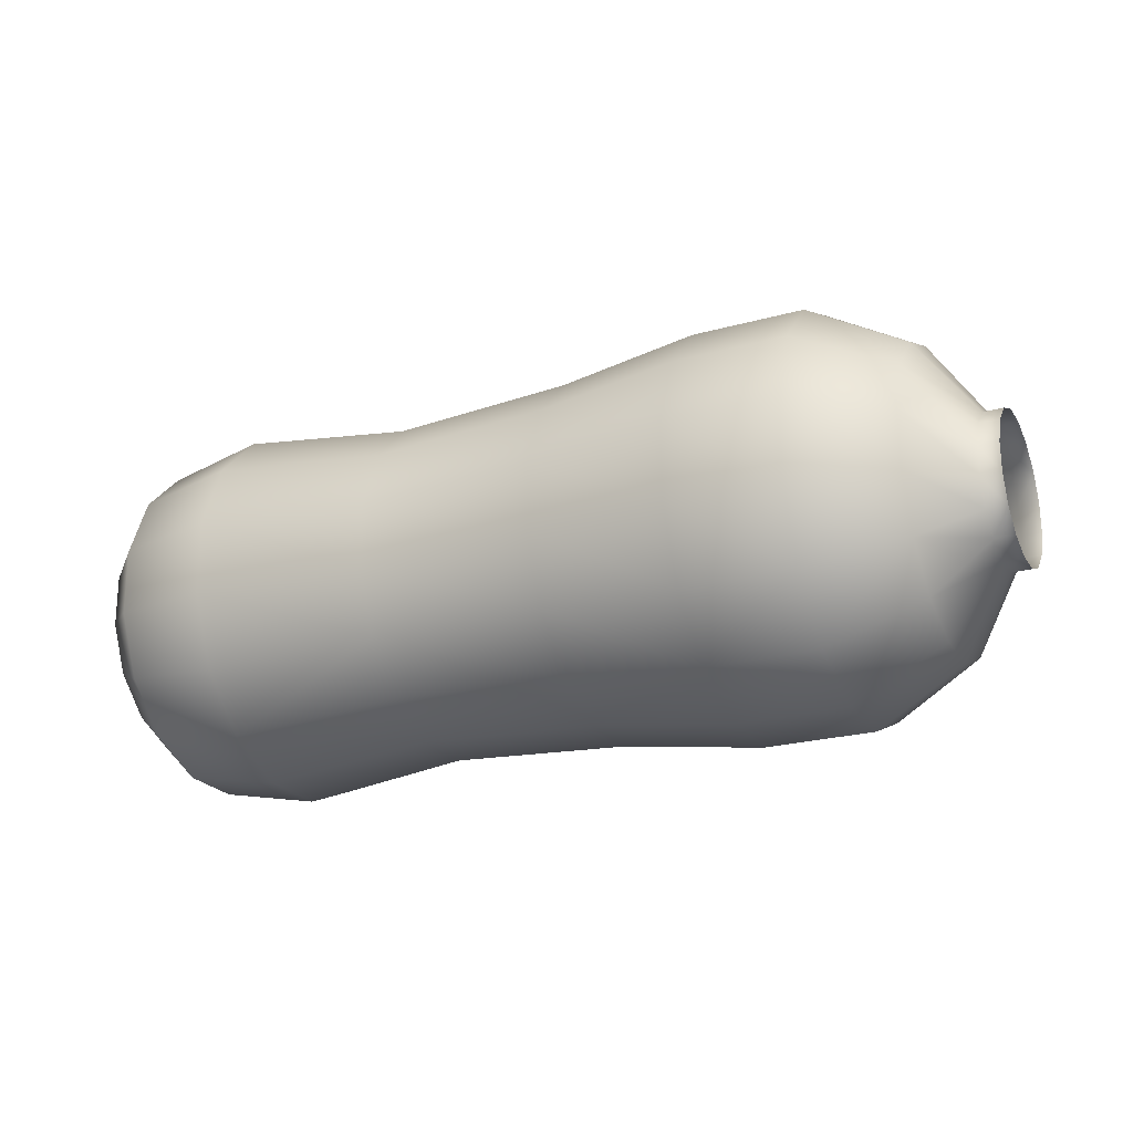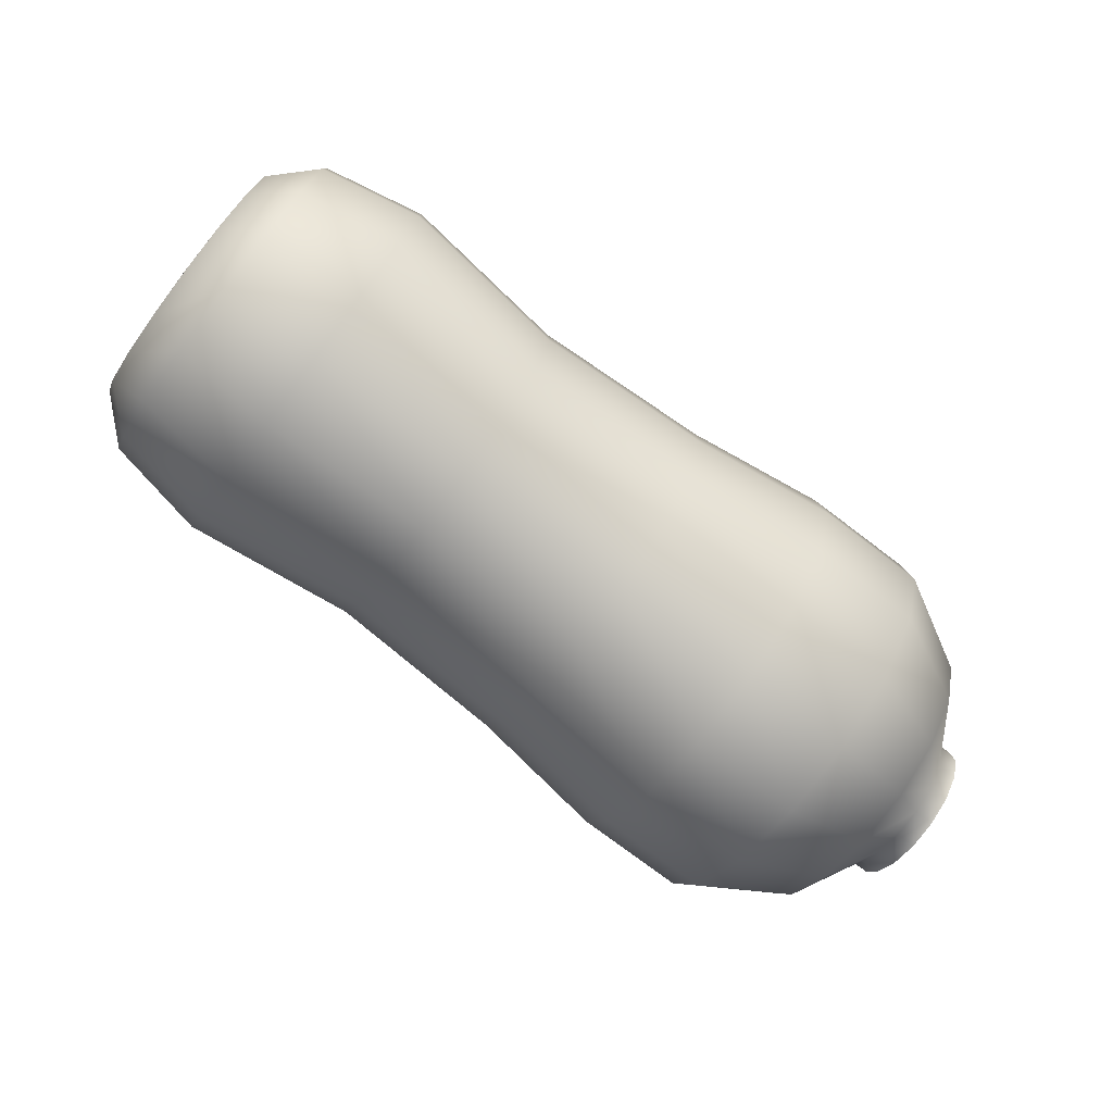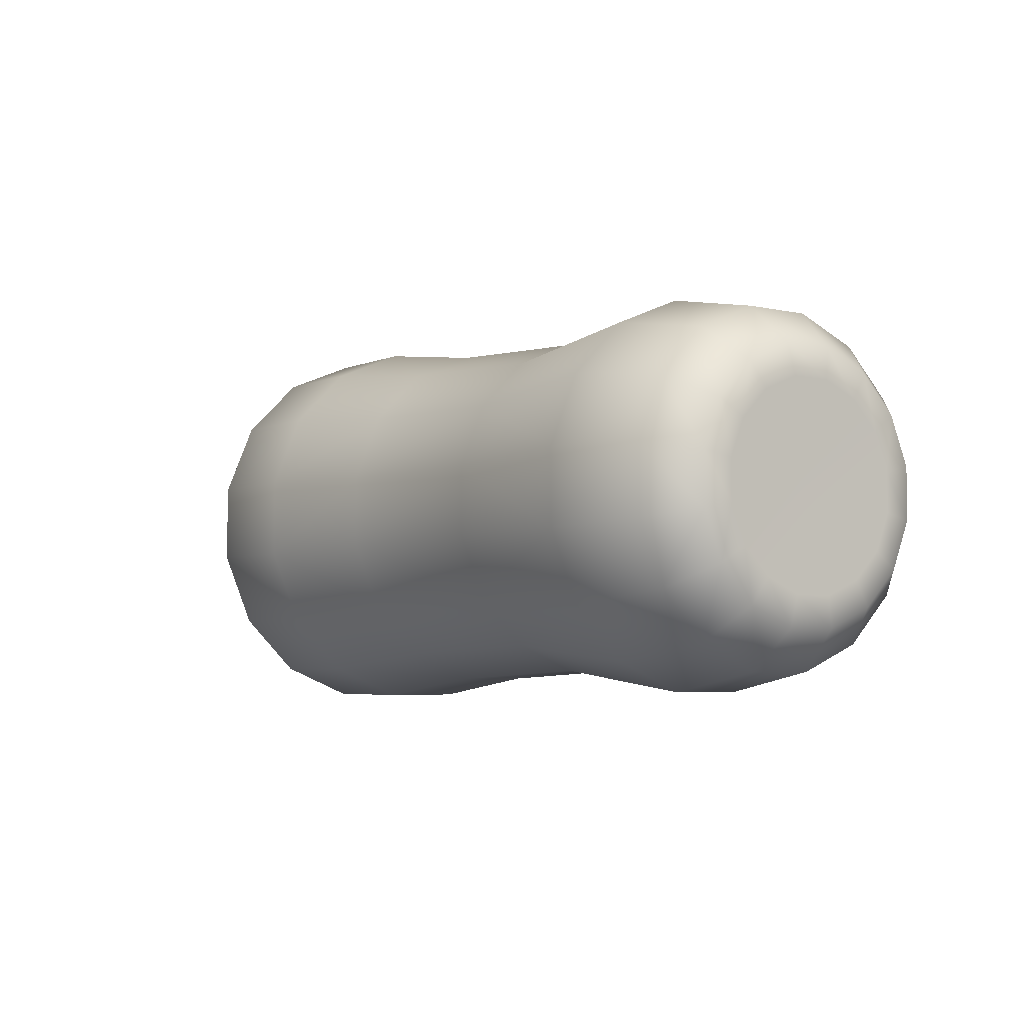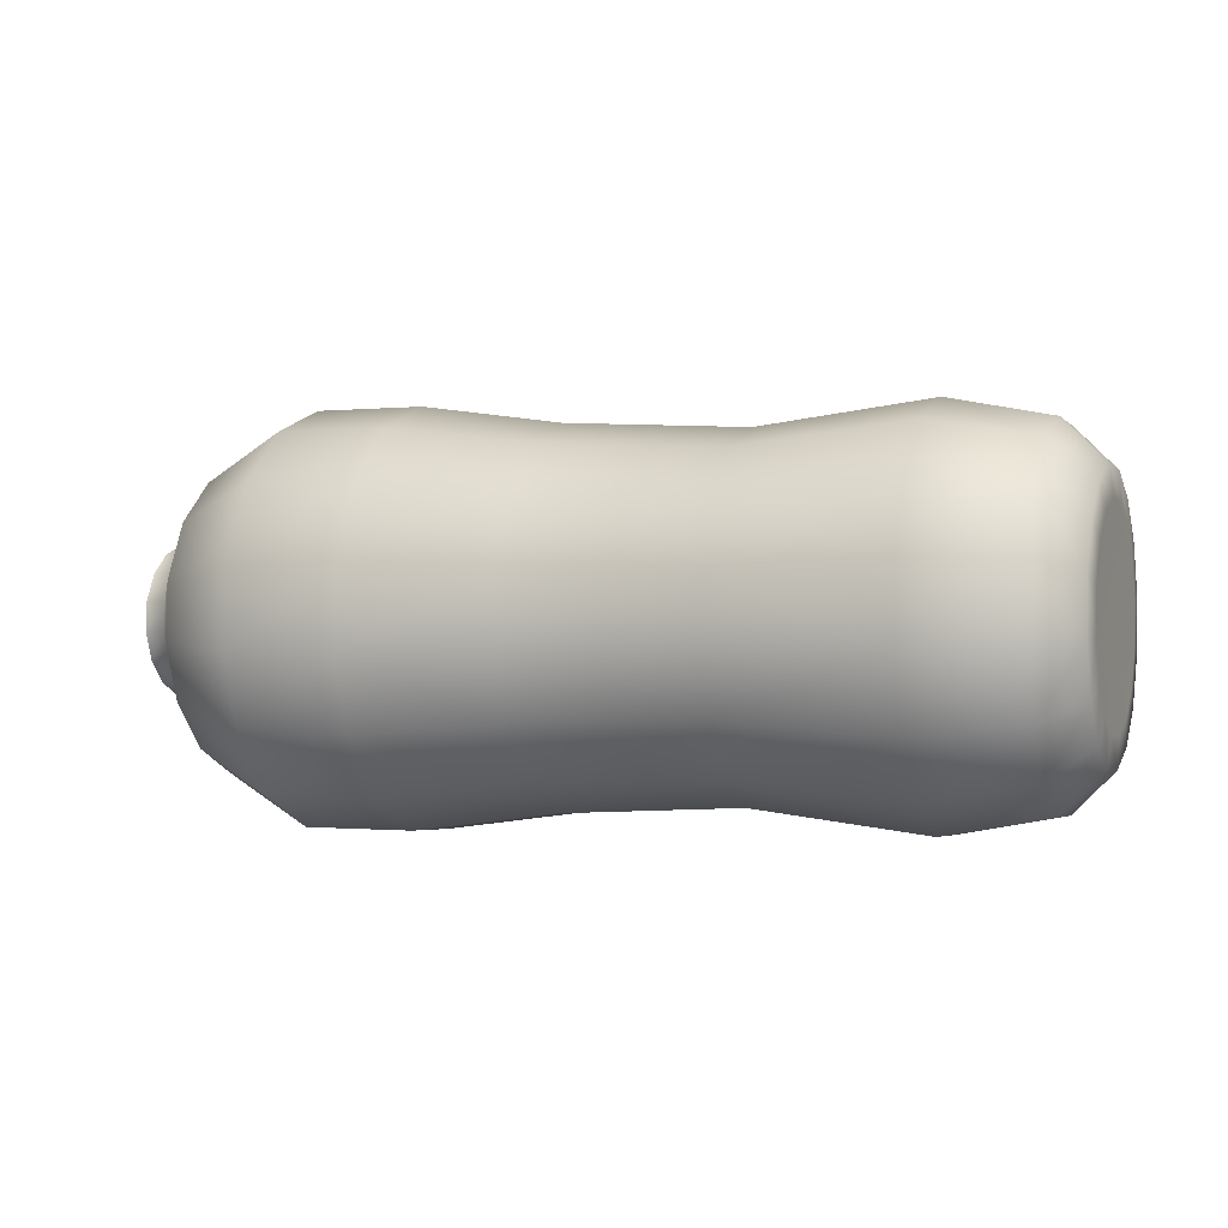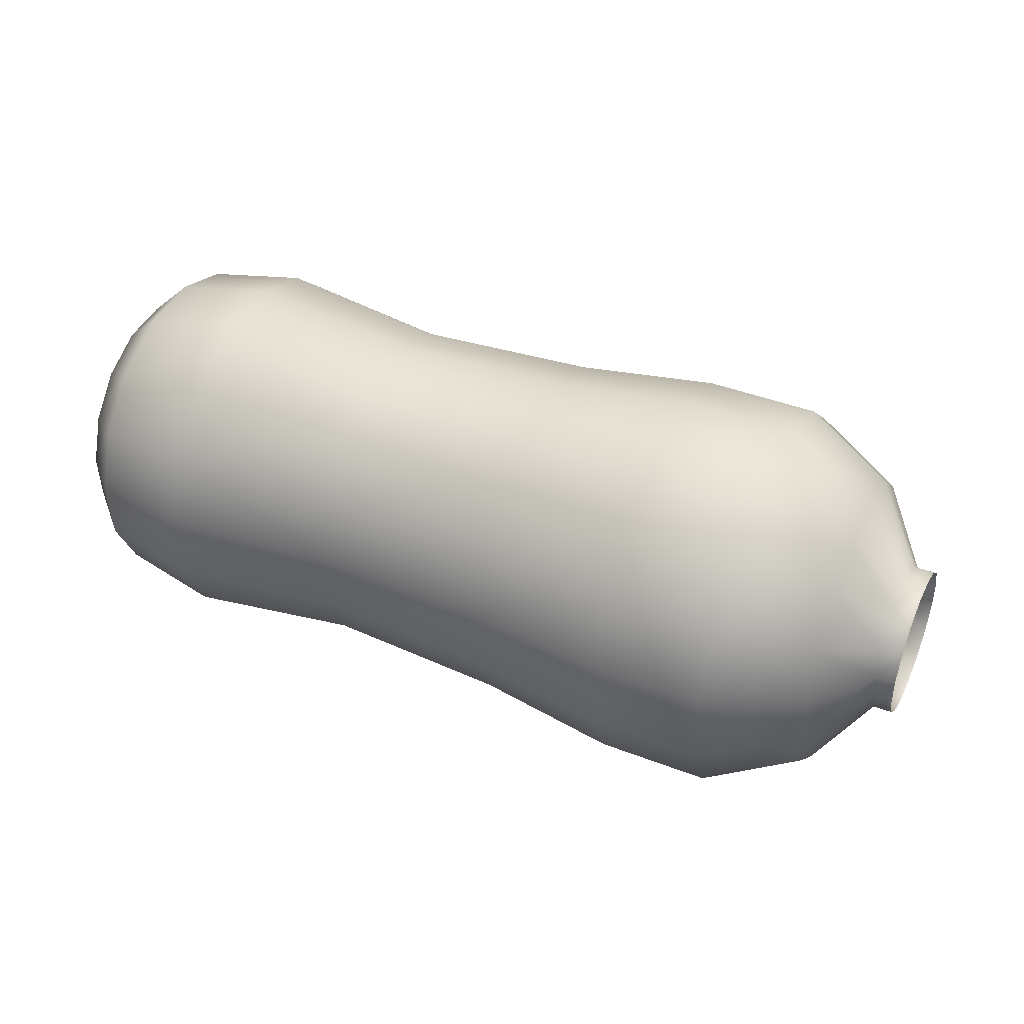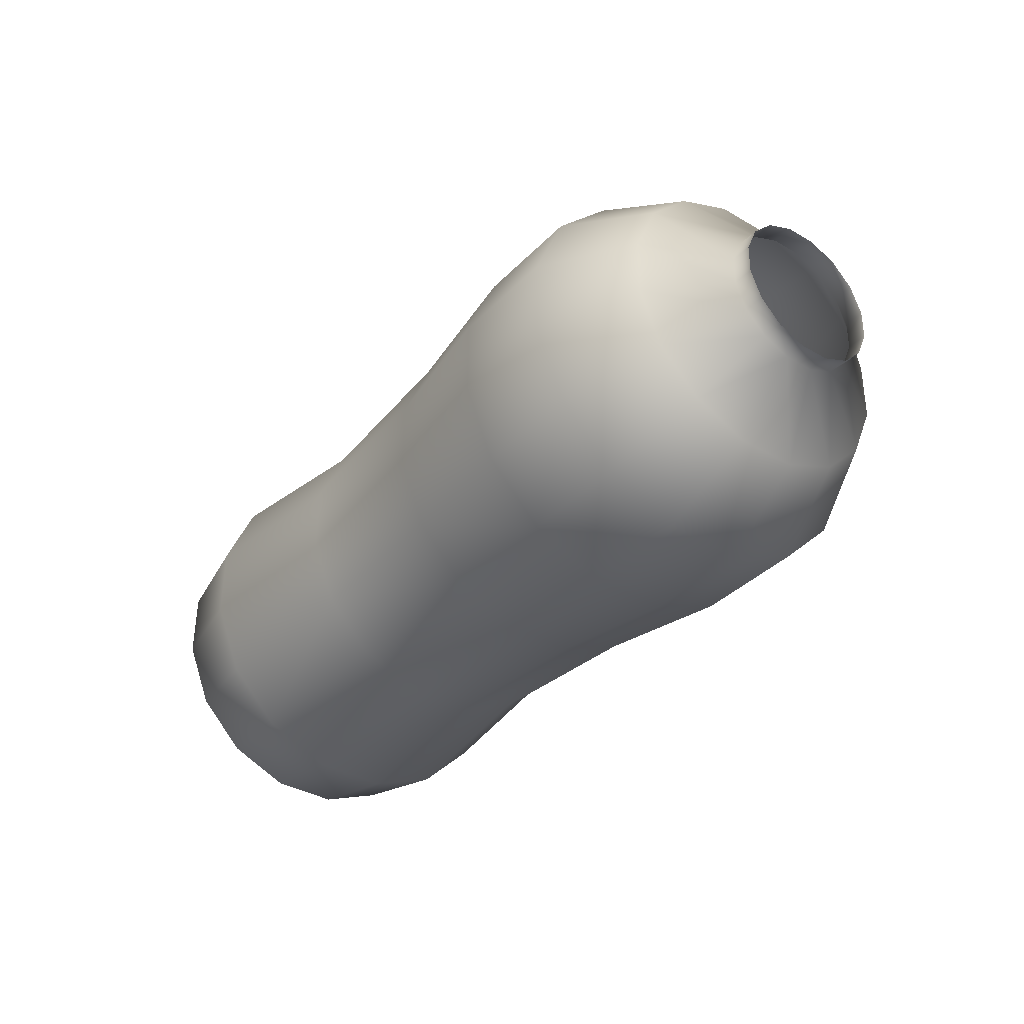
<metadata>
{"format":"obj","ext":"obj","renderer":"f3d","projection":"perspective","resolution":1024,"background":"white","views":[{"elev":-21.2,"azim":-156.6,"up":"+Z"},{"elev":-79.1,"azim":143.7,"up":"+Y"},{"elev":-6.6,"azim":54.5,"up":"+Y"},{"elev":-5.3,"azim":22.4,"up":"+Y"},{"elev":46.1,"azim":-154.4,"up":"+Y"},{"elev":-34.7,"azim":-128.9,"up":"+Z"}]}
</metadata>
<code>
v -0.8173 -0.07157 -0.07088
v -0.8591 -0.09497 -0.01406
v -0.8592 -0.07031 -0.07027
v -0.8172 -0.09623 -0.01468
v -0.7175 -0.2529 -0.05006
v -0.7176 -0.2036 -0.1625
v -0.5324 -0.2952 -0.2253
v -0.5322 -0.3609 -0.07538
v -0.3018 -0.3021 -0.2286
v -0.3016 -0.3679 -0.07874
v -0.006945 -0.2765 -0.2089
v -0.006756 -0.3357 -0.07399
v 0.3711 -0.2707 -0.2024
v 0.3713 -0.3266 -0.07498
v 0.7261 -0.3157 -0.2316
v 0.7263 -0.3782 -0.0892
v 0.9371 -0.2877 -0.2106
v 0.9373 -0.3436 -0.08323
v 1.024 -0.2215 -0.1638
v 1.024 -0.2642 -0.06639
v 1.031 -0.1701 -0.1279
v 1.031 -0.2029 -0.05293
v 1.012 0.002565 -0.007403
v -0.8166 -0.02728 -0.1134
v -0.8585 -0.02602 -0.1128
v -0.7162 -0.115 -0.2475
v -0.5305 -0.1771 -0.3386
v -0.2999 -0.184 -0.3419
v -0.005241 -0.1703 -0.3109
v 0.3727 -0.1703 -0.2987
v 0.7279 -0.2036 -0.3392
v 0.9387 -0.1873 -0.307
v 1.025 -0.1447 -0.2375
v 1.032 -0.111 -0.1845
v -0.8571 0.03114 -0.1351
v -0.8152 0.02988 -0.1357
v -0.7134 -0.000692 -0.2921
v -0.5268 -0.02464 -0.3981
v -0.2962 -0.03156 -0.4015
v -0.001904 -0.03306 -0.3644
v 0.3759 -0.04073 -0.3493
v 0.7314 -0.05874 -0.3958
v 0.9419 -0.05772 -0.3575
v 1.027 -0.04561 -0.2762
v 1.034 -0.03479 -0.2143
v -0.8552 0.09248 -0.1338
v -0.8133 0.09122 -0.1344
v -0.7097 0.122 -0.2896
v -0.5219 0.1389 -0.3947
v -0.2913 0.132 -0.3981
v 0.00256 0.1142 -0.3614
v 0.3801 0.09831 -0.3464
v 0.7361 0.09665 -0.3926
v 0.9461 0.08132 -0.3547
v 1.031 0.06071 -0.274
v 1.036 0.04699 -0.2126
v -0.8532 0.1487 -0.1092
v -0.8113 0.1474 -0.1098
v -0.7056 0.2343 -0.2403
v -0.5164 0.2887 -0.329
v -0.2858 0.2818 -0.3324
v 0.007469 0.249 -0.3022
v 0.3847 0.2256 -0.2905
v 0.7413 0.239 -0.3301
v 0.9507 0.2087 -0.2988
v 1.034 0.1581 -0.2312
v 1.039 0.1219 -0.1797
v -0.8513 0.1911 -0.06489
v -0.8093 0.1899 -0.0655
v -0.7018 0.3193 -0.1517
v -0.5113 0.402 -0.2109
v -0.2807 0.395 -0.2143
v 0.01208 0.3509 -0.196
v 0.3891 0.3219 -0.1902
v 0.7462 0.3465 -0.218
v 0.9551 0.3049 -0.1984
v 1.037 0.2317 -0.1545
v 1.042 0.1785 -0.1207
v -0.8078 0.2121 -0.008326
v -0.8498 0.2134 -0.007715
v -0.6988 0.3638 -0.03736
v -0.5073 0.4614 -0.05845
v -0.2767 0.4545 -0.06181
v 0.01568 0.4044 -0.05875
v 0.3925 0.3724 -0.06058
v 0.75 0.403 -0.07311
v 0.9585 0.3554 -0.06883
v 1.04 0.2703 -0.05538
v 1.044 0.2082 -0.04446
v -0.807 0.2109 0.05304
v -0.8489 0.2121 0.05365
v -0.6971 0.3613 0.08536
v -0.505 0.4579 0.1052
v -0.2744 0.451 0.1018
v 0.01774 0.4013 0.08852
v 0.3944 0.3695 0.0785
v 0.7521 0.3997 0.08234
v 0.9604 0.3525 0.07025
v 1.042 0.2681 0.05097
v 1.045 0.2065 0.03736
v -0.8069 0.1862 0.1092
v -0.8488 0.1874 0.1099
v -0.6969 0.3119 0.1978
v -0.5048 0.3922 0.2551
v -0.2742 0.3853 0.2517
v 0.01792 0.3421 0.2234
v 0.3946 0.3136 0.2059
v 0.7523 0.3372 0.2247
v 0.9606 0.2966 0.1977
v 1.042 0.2253 0.1484
v 1.045 0.1736 0.1123
v -0.8076 0.1419 0.1517
v -0.8495 0.1432 0.1524
v -0.6983 0.2234 0.2828
v -0.5067 0.2741 0.3684
v -0.2761 0.2672 0.365
v 0.01622 0.2358 0.3254
v 0.393 0.2132 0.3022
v 0.7505 0.225 0.3324
v 0.959 0.1962 0.294
v 1.04 0.1486 0.2221
v 1.044 0.1146 0.169
v -0.8509 0.086 0.1747
v -0.809 0.08474 0.1741
v -0.7011 0.109 0.3274
v -0.5104 0.1216 0.4279
v -0.2798 0.1147 0.4245
v 0.01288 0.0986 0.379
v 0.3898 0.08361 0.3528
v 0.747 0.08023 0.3889
v 0.9558 0.06662 0.3446
v 1.038 0.04948 0.2607
v 1.042 0.03835 0.1987
v -0.8528 0.02466 0.1734
v -0.8109 0.0234 0.1728
v -0.7048 -0.01366 0.3249
v -0.5153 -0.04193 0.4245
v -0.2847 -0.04885 0.4212
v 0.008421 -0.04862 0.3759
v 0.3856 -0.05542 0.3499
v 0.7423 -0.07516 0.3857
v 0.9516 -0.07241 0.3417
v 1.035 -0.05684 0.2586
v 1.04 -0.04344 0.197
v -0.8548 -0.03152 0.1488
v -0.8129 -0.03278 0.1481
v -0.7089 -0.126 0.2756
v -0.5208 -0.1917 0.3588
v -0.2902 -0.1987 0.3554
v 0.003511 -0.1834 0.3168
v 0.381 -0.1828 0.2941
v 0.7371 -0.2175 0.3233
v 0.947 -0.1997 0.2858
v 1.031 -0.1542 0.2158
v 1.037 -0.1183 0.1642
v -0.8568 -0.07398 0.1045
v -0.8148 -0.07524 0.1039
v -0.7128 -0.2109 0.187
v -0.5259 -0.305 0.2407
v -0.2953 -0.3119 0.2374
v -0.001097 -0.2853 0.2105
v 0.3766 -0.279 0.1937
v 0.7323 -0.325 0.2111
v 0.9426 -0.296 0.1855
v 1.028 -0.2278 0.1391
v 1.034 -0.175 0.1051
v -0.8163 -0.09752 0.04669
v -0.8583 -0.09626 0.0473
v -0.7158 -0.2555 0.07266
v -0.5299 -0.3644 0.08825
v -0.2993 -0.3713 0.08489
v -0.004702 -0.3388 0.07328
v 0.3732 -0.3295 0.06411
v 0.7285 -0.3815 0.06625
v 0.9392 -0.3465 0.05586
v 1.025 -0.2664 0.03997
v 1.032 -0.2047 0.02889
f 2 1 3
f 1 2 4
f 5 1 4
f 1 5 6
f 5 7 6
f 7 5 8
f 8 9 7
f 9 8 10
f 10 11 9
f 11 10 12
f 12 13 11
f 13 12 14
f 14 15 13
f 15 14 16
f 16 17 15
f 17 16 18
f 18 19 17
f 19 18 20
f 21 20 22
f 20 21 19
f 22 23 21
f 3 24 25
f 24 3 1
f 6 24 1
f 24 6 26
f 6 27 26
f 27 6 7
f 7 28 27
f 28 7 9
f 9 29 28
f 29 9 11
f 11 30 29
f 30 11 13
f 13 31 30
f 31 13 15
f 15 32 31
f 32 15 17
f 33 17 19
f 17 33 32
f 34 19 21
f 19 34 33
f 21 23 34
f 35 24 36
f 24 35 25
f 26 36 24
f 36 26 37
f 26 38 37
f 38 26 27
f 38 28 39
f 28 38 27
f 39 29 40
f 29 39 28
f 40 30 41
f 30 40 29
f 30 42 41
f 42 30 31
f 42 32 43
f 32 42 31
f 44 32 33
f 32 44 43
f 45 33 34
f 33 45 44
f 34 23 45
f 46 36 47
f 36 46 35
f 37 47 36
f 47 37 48
f 37 49 48
f 49 37 38
f 49 39 50
f 39 49 38
f 50 40 51
f 40 50 39
f 51 41 52
f 41 51 40
f 41 53 52
f 53 41 42
f 53 43 54
f 43 53 42
f 55 43 44
f 43 55 54
f 56 44 45
f 44 56 55
f 45 23 56
f 57 47 58
f 47 57 46
f 47 59 58
f 59 47 48
f 48 60 59
f 60 48 49
f 60 50 61
f 50 60 49
f 61 51 62
f 51 61 50
f 62 52 63
f 52 62 51
f 52 64 63
f 64 52 53
f 64 54 65
f 54 64 53
f 65 55 66
f 55 65 54
f 66 56 67
f 56 66 55
f 56 23 67
f 68 58 69
f 58 68 57
f 58 70 69
f 70 58 59
f 70 60 71
f 60 70 59
f 71 61 72
f 61 71 60
f 61 73 72
f 73 61 62
f 62 74 73
f 74 62 63
f 74 64 75
f 64 74 63
f 64 76 75
f 76 64 65
f 76 66 77
f 66 76 65
f 77 67 78
f 67 77 66
f 67 23 78
f 68 79 80
f 79 68 69
f 69 81 79
f 81 69 70
f 70 82 81
f 82 70 71
f 71 83 82
f 83 71 72
f 72 84 83
f 84 72 73
f 73 85 84
f 85 73 74
f 74 86 85
f 86 74 75
f 75 87 86
f 87 75 76
f 87 77 88
f 77 87 76
f 88 78 89
f 78 88 77
f 78 23 89
f 80 90 91
f 90 80 79
f 79 92 90
f 92 79 81
f 81 93 92
f 93 81 82
f 82 94 93
f 94 82 83
f 83 95 94
f 95 83 84
f 84 96 95
f 96 84 85
f 85 97 96
f 97 85 86
f 86 98 97
f 98 86 87
f 98 88 99
f 88 98 87
f 99 89 100
f 89 99 88
f 89 23 100
f 91 101 102
f 101 91 90
f 90 103 101
f 103 90 92
f 92 104 103
f 104 92 93
f 93 105 104
f 105 93 94
f 94 106 105
f 106 94 95
f 95 107 106
f 107 95 96
f 96 108 107
f 108 96 97
f 97 109 108
f 109 97 98
f 109 99 110
f 99 109 98
f 110 100 111
f 100 110 99
f 100 23 111
f 102 112 113
f 112 102 101
f 112 103 114
f 103 112 101
f 103 115 114
f 115 103 104
f 104 116 115
f 116 104 105
f 105 117 116
f 117 105 106
f 106 118 117
f 118 106 107
f 107 119 118
f 119 107 108
f 108 120 119
f 120 108 109
f 109 121 120
f 121 109 110
f 110 122 121
f 122 110 111
f 111 23 122
f 112 123 113
f 123 112 124
f 124 114 125
f 114 124 112
f 126 114 115
f 114 126 125
f 116 126 115
f 126 116 127
f 117 127 116
f 127 117 128
f 118 128 117
f 128 118 129
f 130 118 119
f 118 130 129
f 120 130 119
f 130 120 131
f 120 132 131
f 132 120 121
f 121 133 132
f 133 121 122
f 122 23 133
f 124 134 123
f 134 124 135
f 135 125 136
f 125 135 124
f 137 125 126
f 125 137 136
f 127 137 126
f 137 127 138
f 128 138 127
f 138 128 139
f 129 139 128
f 139 129 140
f 141 129 130
f 129 141 140
f 131 141 130
f 141 131 142
f 131 143 142
f 143 131 132
f 132 144 143
f 144 132 133
f 133 23 144
f 135 145 134
f 145 135 146
f 147 135 136
f 135 147 146
f 137 147 136
f 147 137 148
f 138 148 137
f 148 138 149
f 150 138 139
f 138 150 149
f 151 139 140
f 139 151 150
f 141 151 140
f 151 141 152
f 153 141 142
f 141 153 152
f 143 153 142
f 153 143 154
f 144 154 143
f 154 144 155
f 144 23 155
f 146 156 145
f 156 146 157
f 158 146 147
f 146 158 157
f 148 158 147
f 158 148 159
f 149 159 148
f 159 149 160
f 161 149 150
f 149 161 160
f 162 150 151
f 150 162 161
f 152 162 151
f 162 152 163
f 164 152 153
f 152 164 163
f 154 164 153
f 164 154 165
f 155 165 154
f 165 155 166
f 155 23 166
f 156 167 168
f 167 156 157
f 169 157 158
f 157 169 167
f 158 170 169
f 170 158 159
f 159 171 170
f 171 159 160
f 160 172 171
f 172 160 161
f 161 173 172
f 173 161 162
f 162 174 173
f 174 162 163
f 163 175 174
f 175 163 164
f 165 175 164
f 175 165 176
f 166 176 165
f 176 166 177
f 166 23 177
f 168 4 2
f 4 168 167
f 169 4 167
f 4 169 5
f 169 8 5
f 8 169 170
f 170 10 8
f 10 170 171
f 171 12 10
f 12 171 172
f 172 14 12
f 14 172 173
f 173 16 14
f 16 173 174
f 174 18 16
f 18 174 175
f 176 18 175
f 18 176 20
f 177 20 176
f 20 177 22
f 177 23 22

</code>
